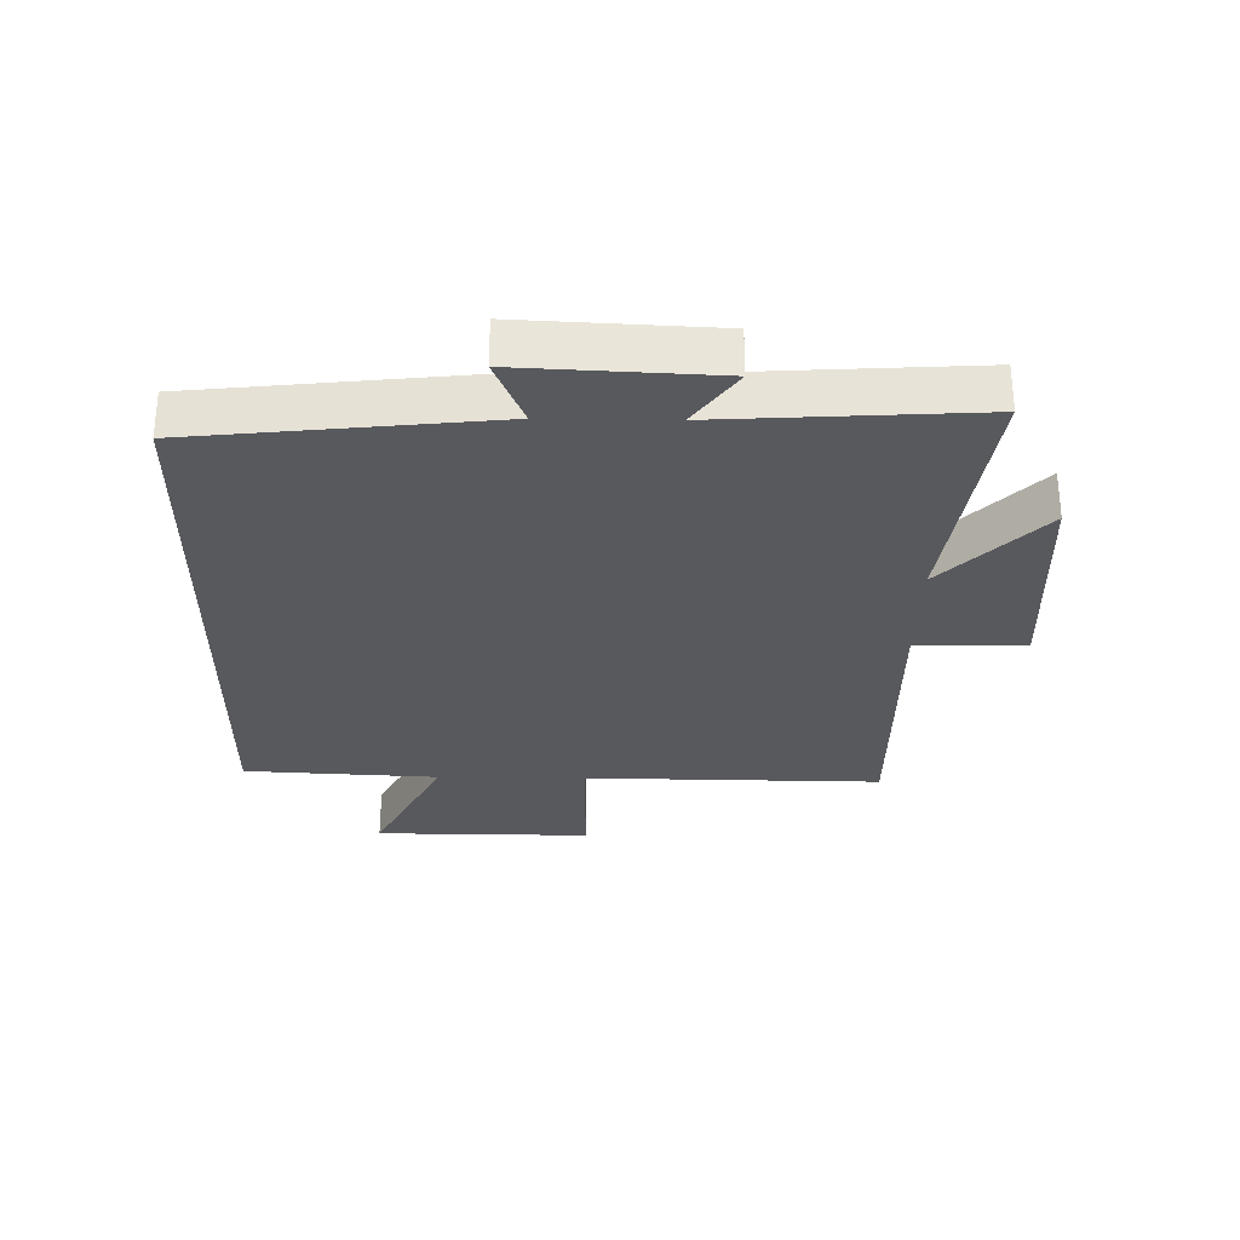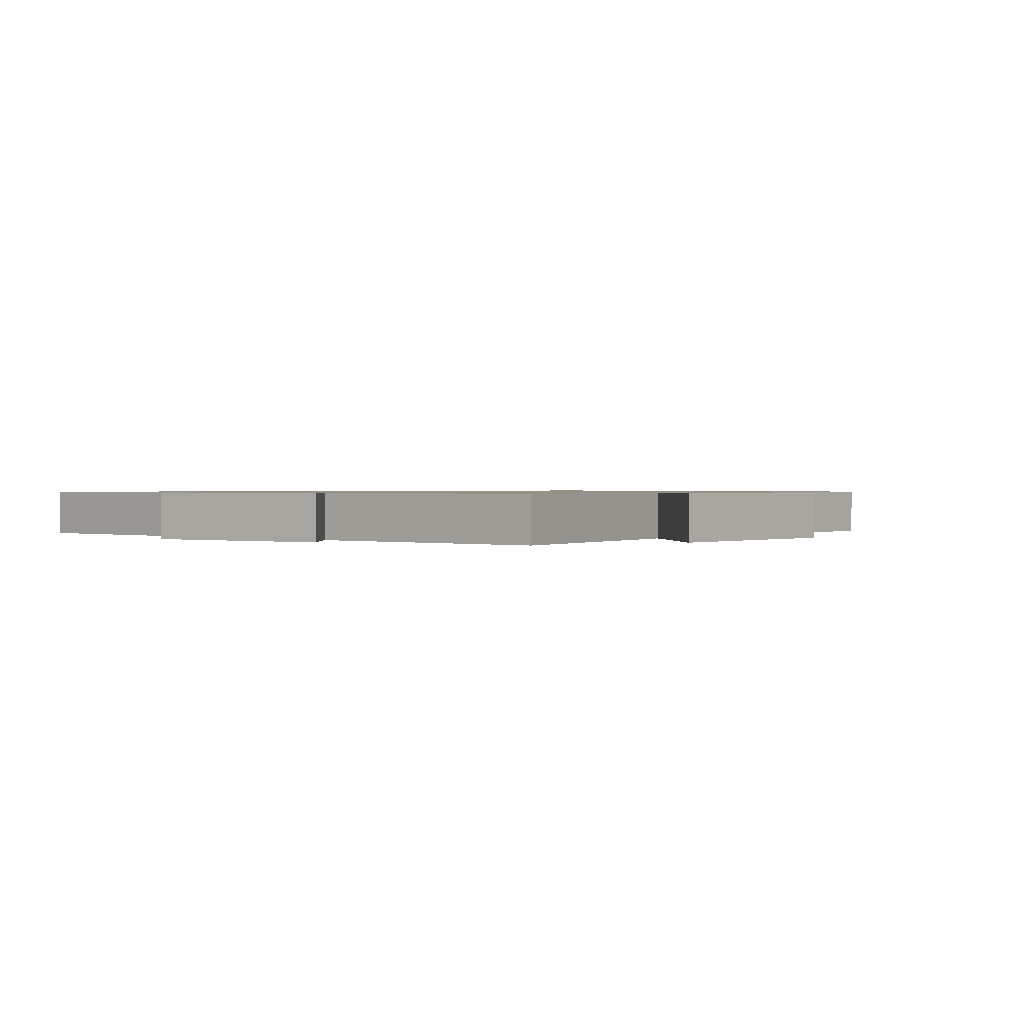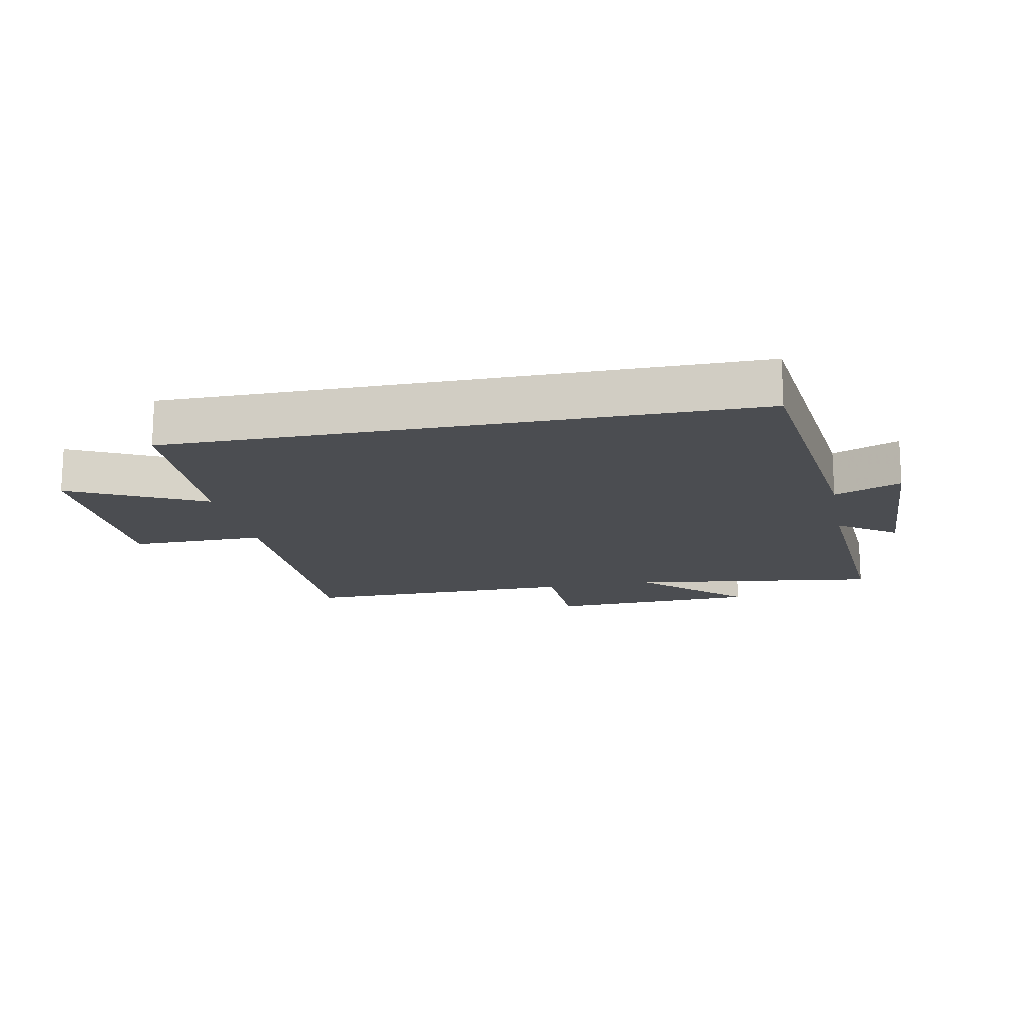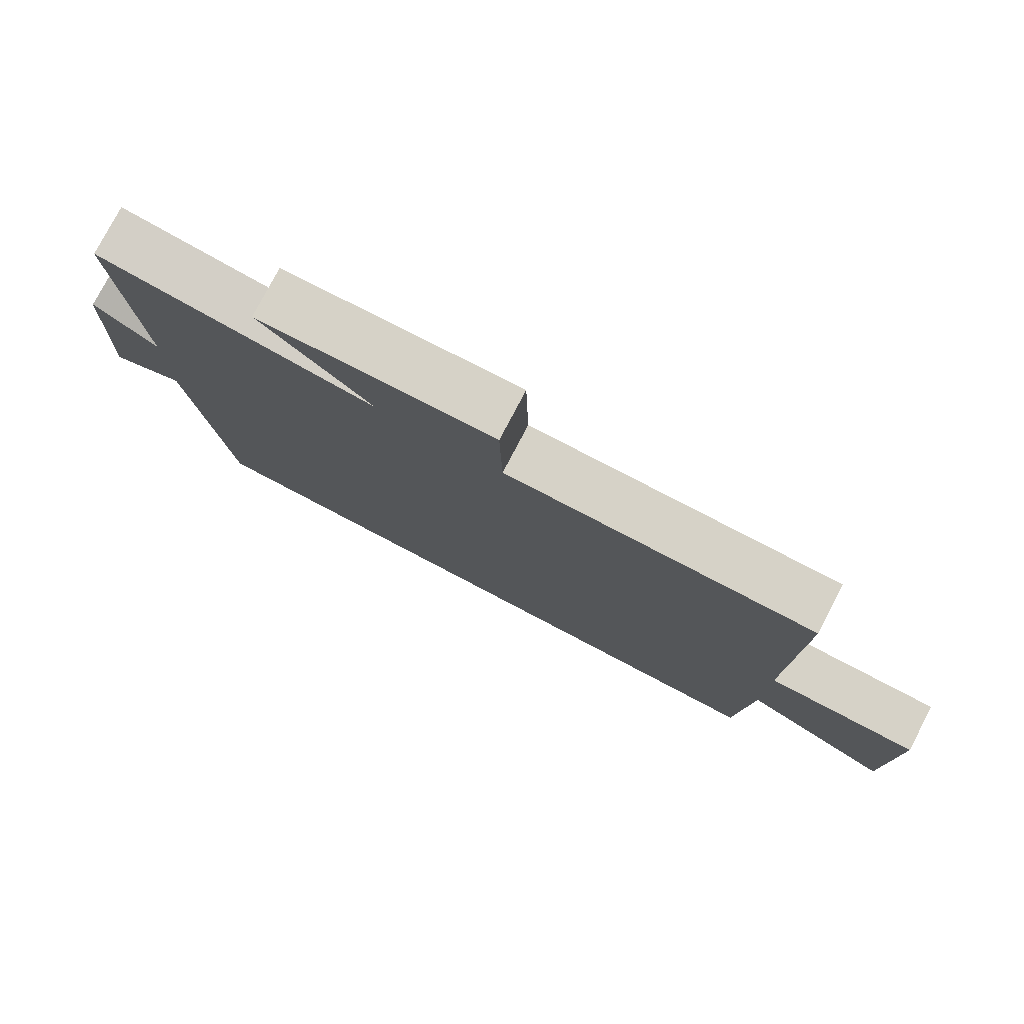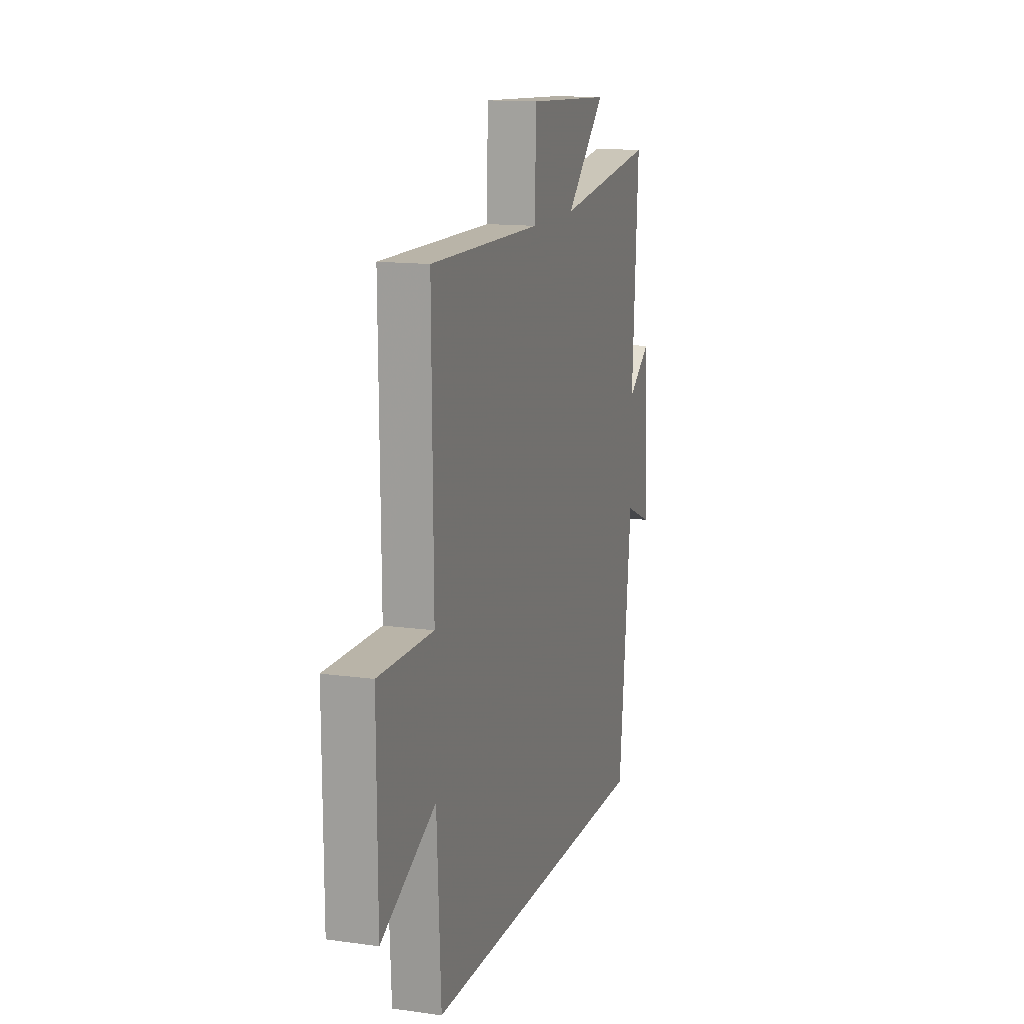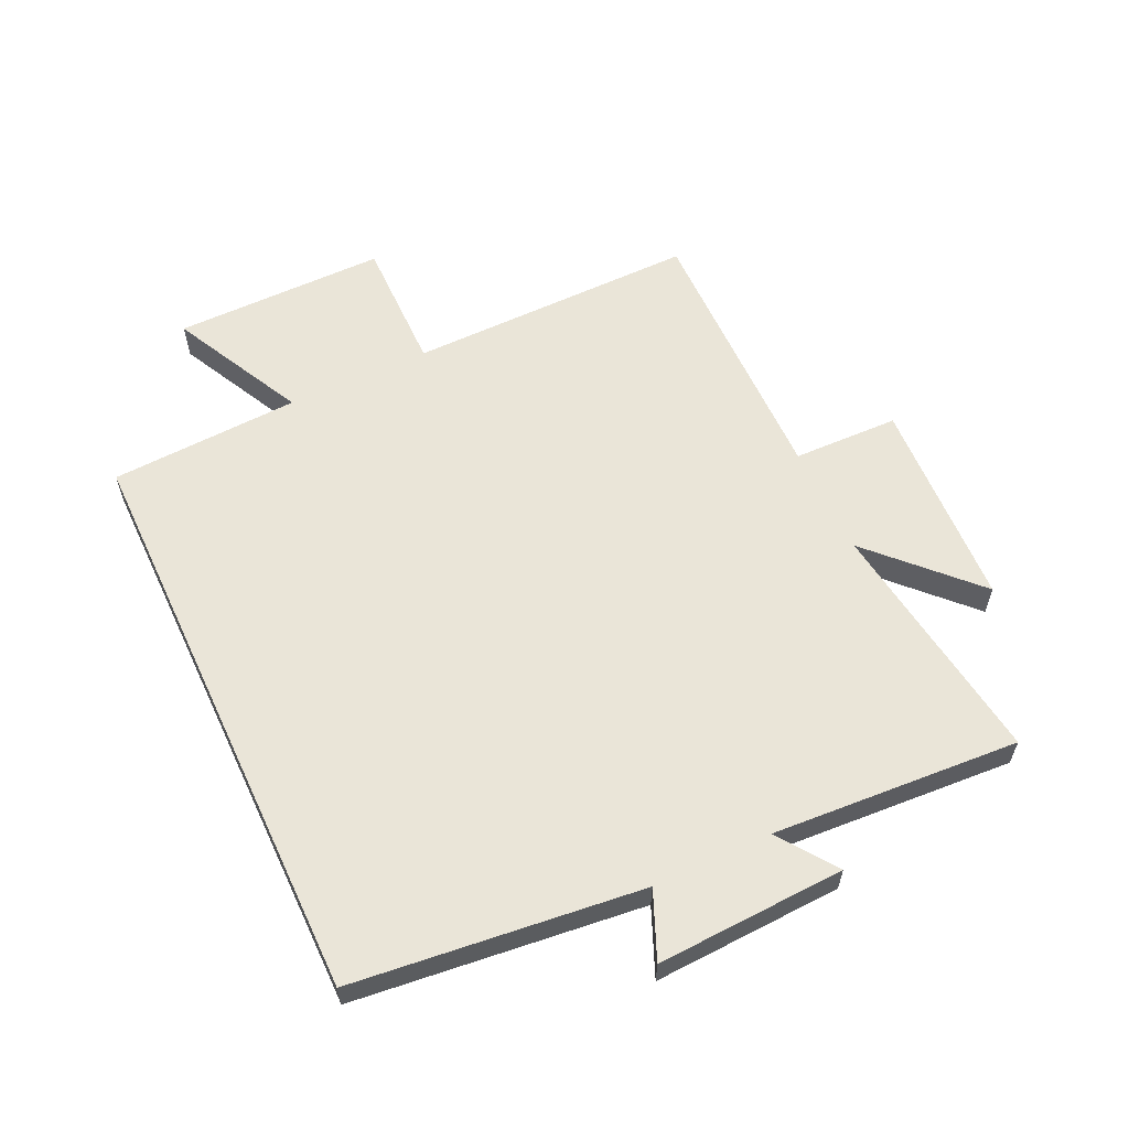
<metadata>
{"format":"obj","ext":"obj","renderer":"f3d","projection":"perspective","resolution":1024,"background":"white","views":[{"elev":-29.7,"azim":-91.0,"up":"+Y"},{"elev":0.8,"azim":-53.0,"up":"+Y"},{"elev":-15.7,"azim":-168.7,"up":"+Y"},{"elev":78.5,"azim":27.7,"up":"+Z"},{"elev":13.8,"azim":107.2,"up":"+Z"},{"elev":59.4,"azim":-115.1,"up":"+Y"}]}
</metadata>
<code>
v 0.484 0.07 -0.5
v -0.449 0.07 -0.5
v -0.5 0.07 -0.036
v -0.607 0.07 -0.081
v -0.593 0.07 0.223
v -0.5 0.07 0.156
v -0.525 0.07 0.555
v -0.124 0.07 0.5
v -0.284 0.07 0.655
v 0.056 0.07 0.671
v 0.06 0.07 0.5
v 0.505 0.07 0.505
v 0.5 0.07 0.038
v 0.717 0.07 0.04
v 0.715 0.07 -0.302
v 0.5 0.07 -0.194
v 0.484 0 -0.5
v -0.449 0 -0.5
v -0.5 0 -0.036
v -0.607 0 -0.081
v -0.593 0 0.223
v -0.5 0 0.156
v -0.525 0 0.555
v -0.124 0 0.5
v -0.284 0 0.655
v 0.056 0 0.671
v 0.06 0 0.5
v 0.505 0 0.505
v 0.5 0 0.038
v 0.717 0 0.04
v 0.715 0 -0.302
v 0.5 0 -0.194
f 13 14 15 16
f 1 2 3
f 16 1 3
f 13 16 3
f 11 12 13 3
f 8 9 10 11
f 8 11 3 4
f 6 7 8
f 6 8 4
f 4 5 6
f 32 31 30 29
f 19 18 17
f 19 17 32
f 19 32 29
f 19 29 28 27
f 27 26 25 24
f 20 19 27 24
f 24 23 22
f 20 24 22
f 22 21 20
f 1 17 18 2
f 2 18 19 3
f 3 19 20 4
f 4 20 21 5
f 5 21 22 6
f 6 22 23 7
f 7 23 24 8
f 8 24 25 9
f 9 25 26 10
f 10 26 27 11
f 11 27 28 12
f 12 28 29 13
f 13 29 30 14
f 14 30 31 15
f 15 31 32 16
f 16 32 17 1

</code>
